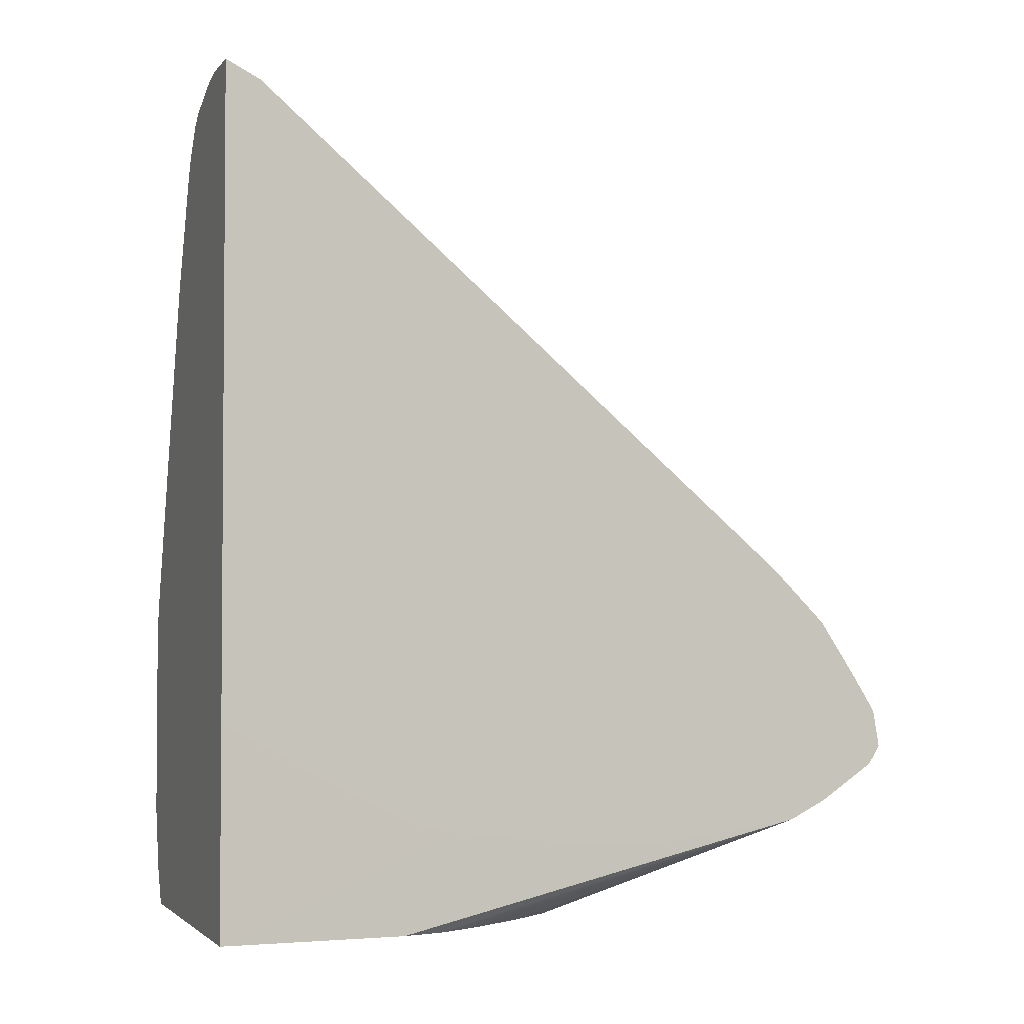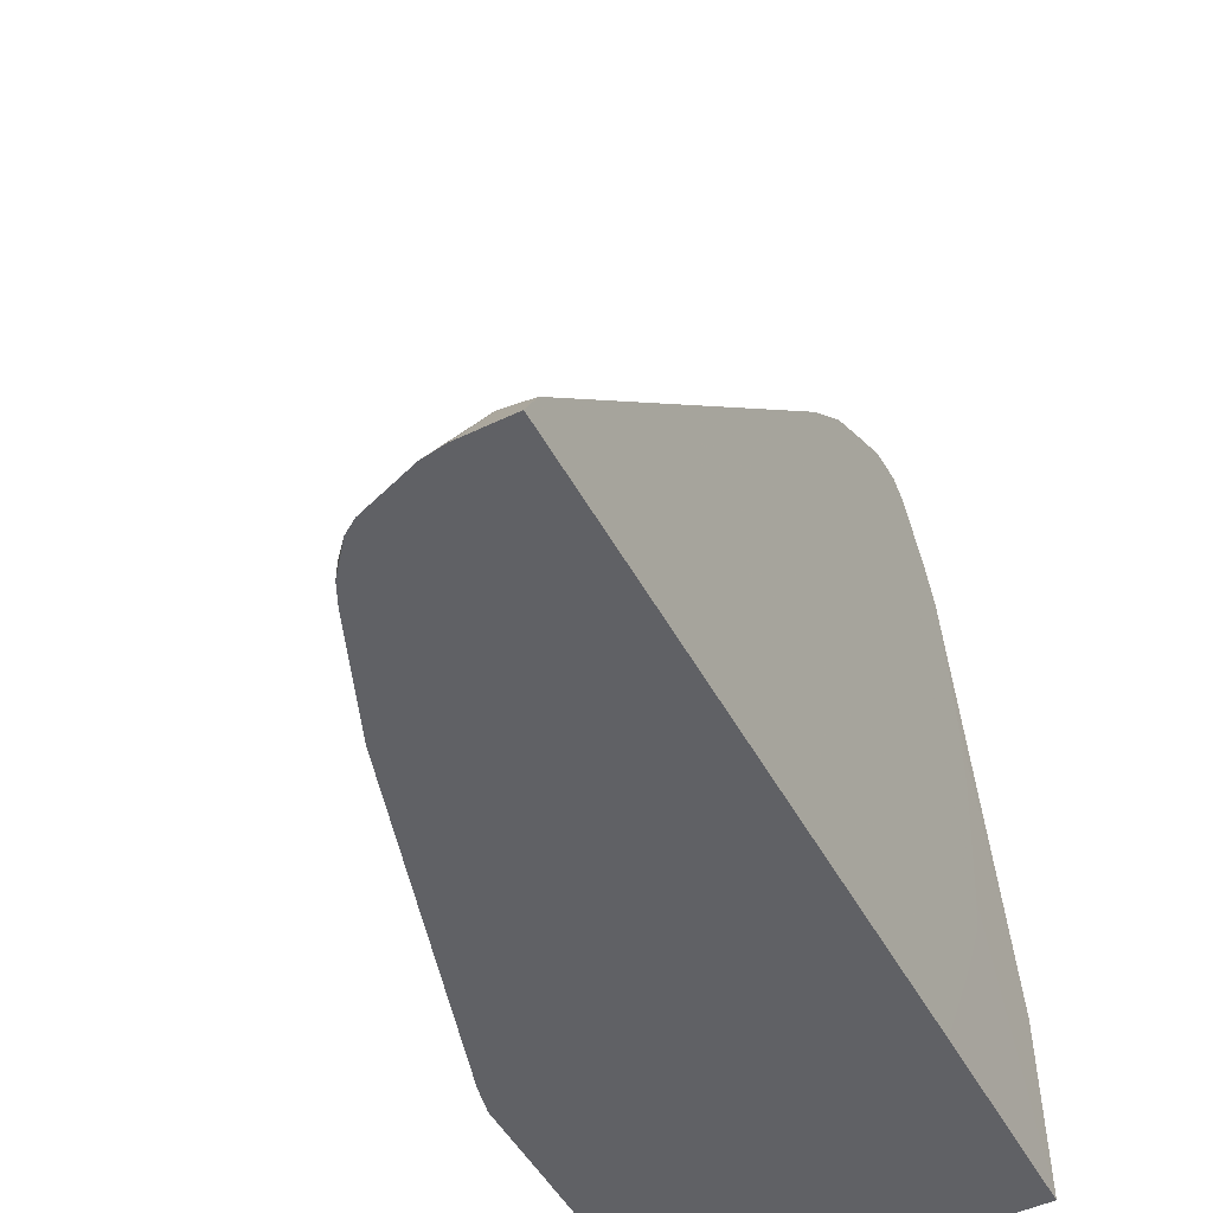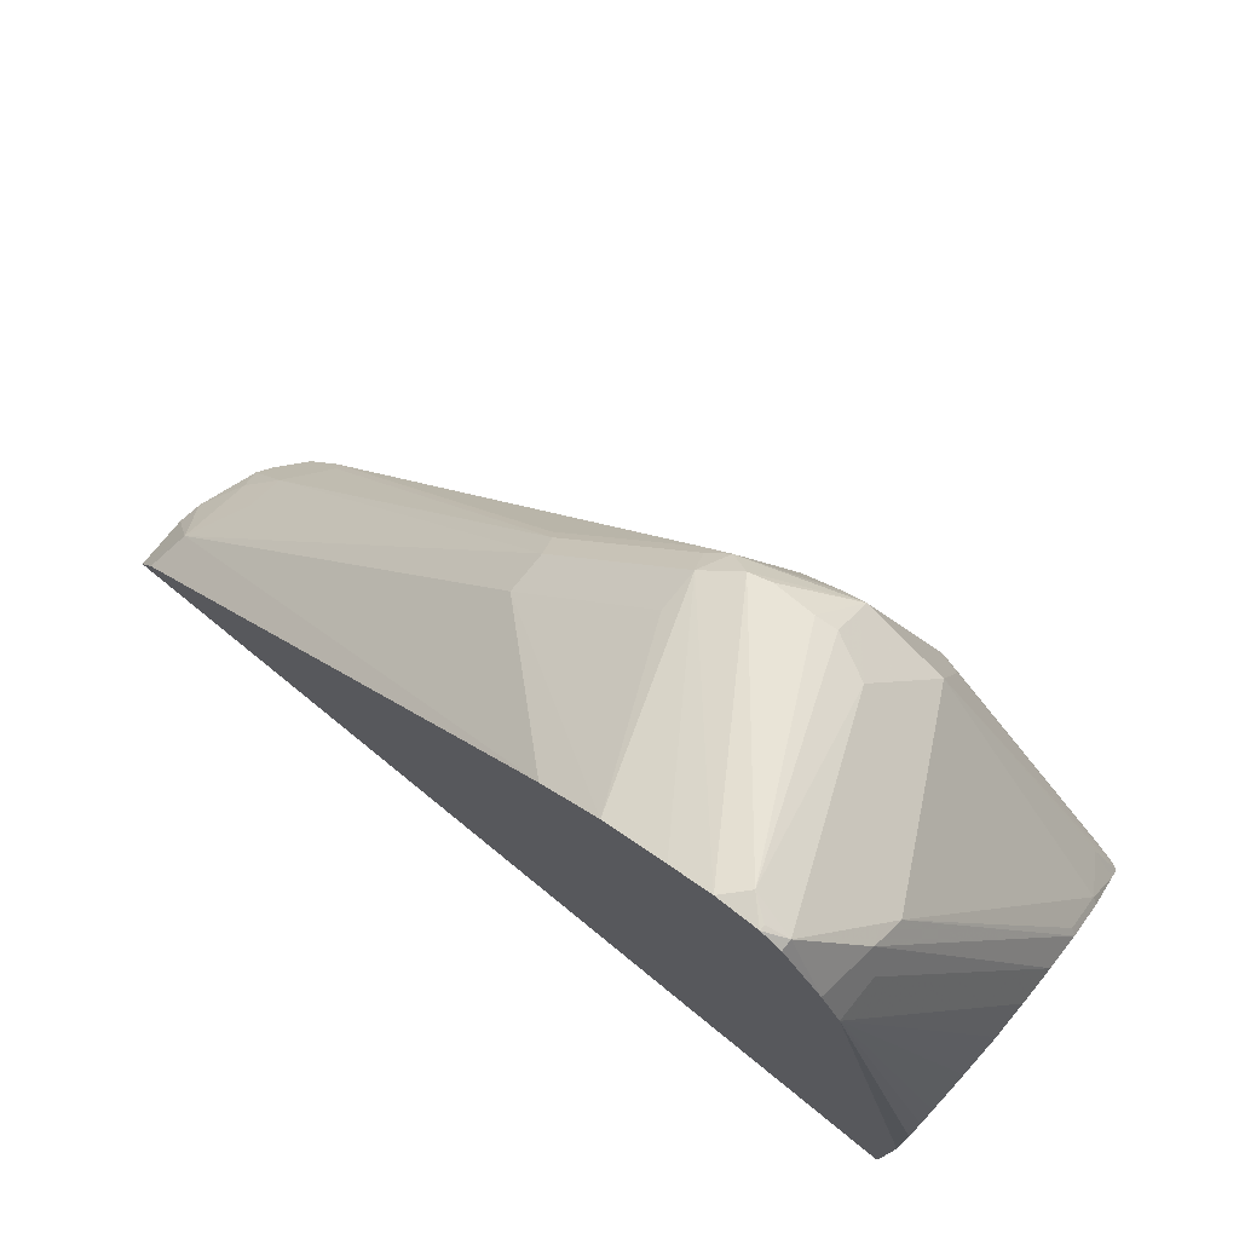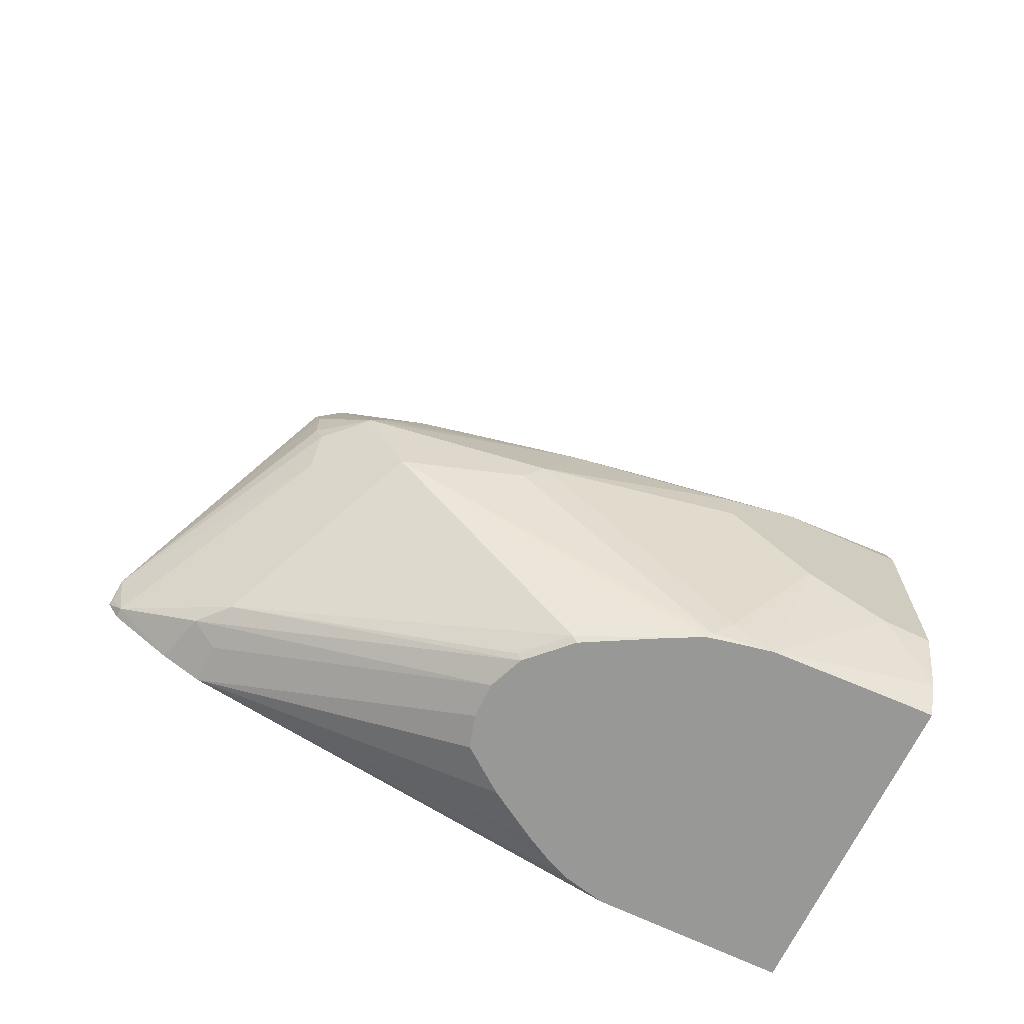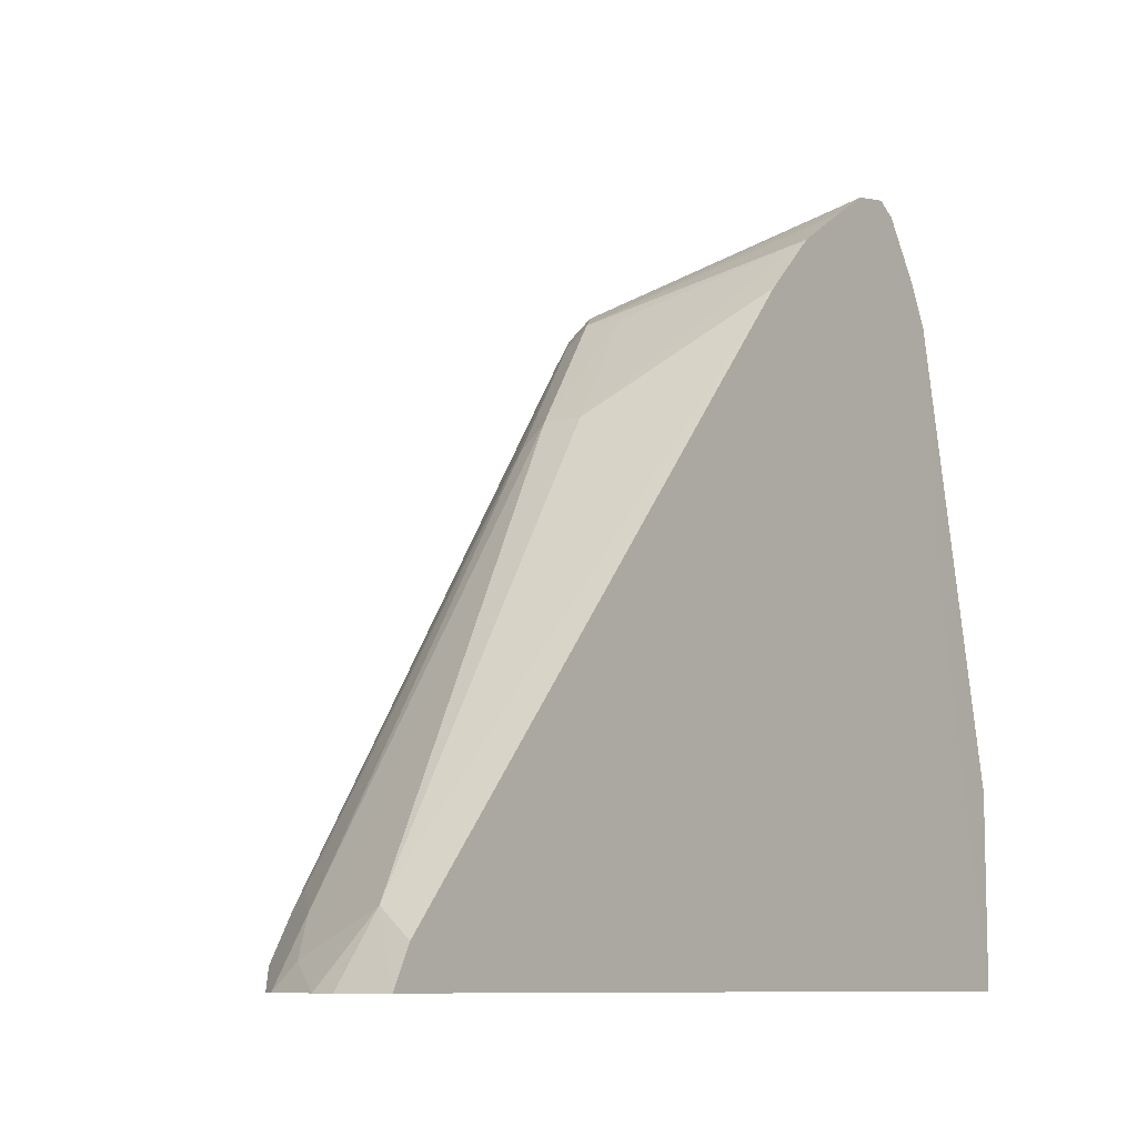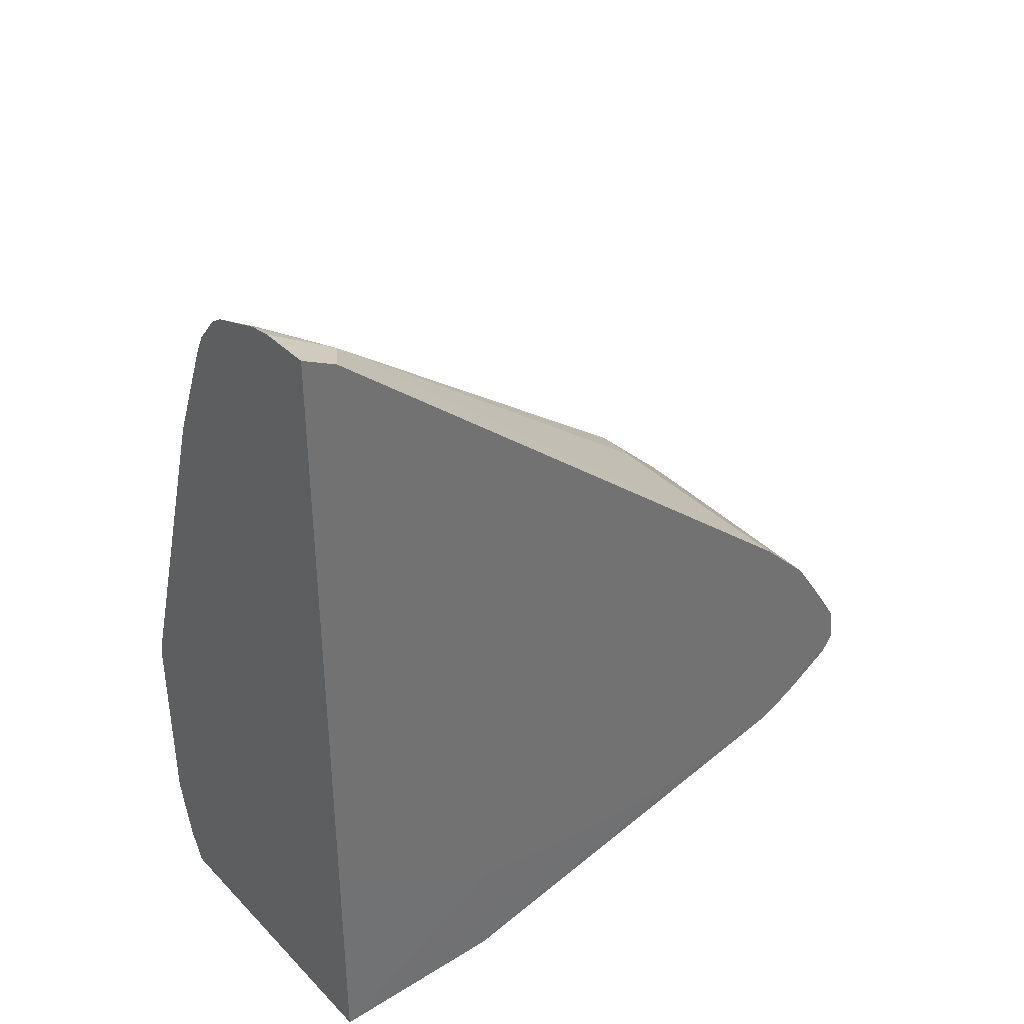
<metadata>
{"format":"obj","ext":"obj","renderer":"f3d","projection":"perspective","resolution":1024,"background":"white","views":[{"elev":-2.7,"azim":69.9,"up":"+Z"},{"elev":-49.8,"azim":27.8,"up":"+Y"},{"elev":76.5,"azim":129.1,"up":"+Y"},{"elev":-68.5,"azim":-115.6,"up":"+Z"},{"elev":-9.0,"azim":36.4,"up":"+Y"},{"elev":37.2,"azim":51.7,"up":"+Z"}]}
</metadata>
<code>
v -0.112 0.4452 -0.3179
v -0.112 0.4439 -0.3201
v -0.1169 0.4395 -0.3273
v -0.1146 0.4442 -0.3179
v -0.1216 0.4442 -0.3085
v -0.112 0.4421 -0.2992
v -0.112 0.4395 -0.3273
v -0.2104 0.3834 -0.2899
v -0.112 0.4117 -0.3459
v -0.1371 0.4052 -0.3491
v -0.145 0.4021 -0.346
v -0.2197 0.3834 -0.2712
v -0.2182 0.3865 -0.2618
v -0.2182 0.3865 -0.2431
v -0.2151 0.3881 -0.2338
v -0.112 0.4303 -0.2803
v -0.2057 0.3802 -0.2182
v -0.2384 0.346 -0.3085
v -0.2291 0.3647 -0.2899
v -0.2338 0.3693 -0.2712
v -0.112 0.3927 -0.3553
v -0.1309 0.3927 -0.3553
v -0.152 0.3927 -0.3507
v -0.1922 0.2753 -0.4047
v -0.2091 0.2686 -0.4047
v -0.2384 0.3647 -0.2712
v -0.2197 0.3764 -0.2244
v -0.112 0.4116 -0.252
v -0.2151 0.3693 -0.215
v -0.187 0.3241 -0.1621
v -0.187 0.3616 -0.1995
v -0.187 0.3802 -0.2182
v -0.2571 0.2899 -0.3085
v -0.2431 0.3366 -0.2992
v -0.2291 0.2525 -0.4021
v -0.2501 0.2244 -0.3927
v -0.2552 0.199 -0.4047
v -0.2571 0.1964 -0.4021
v -0.2571 0.2151 -0.3834
v -0.2571 0.2525 -0.346
v -0.112 0.3182 -0.3645
v -0.1122 0.1803 -0.4047
v -0.1169 0.2013 -0.4047
v -0.1224 0.2134 -0.4047
v -0.1283 0.2244 -0.4047
v -0.1434 0.2494 -0.4047
v -0.1595 0.2706 -0.4047
v -0.1751 0.2753 -0.4047
v -0.2104 0.2712 -0.4021
v -0.2278 0.2499 -0.4047
v -0.2618 0.2805 -0.2992
v -0.2618 0.2618 -0.2618
v -0.2384 0.3577 -0.2618
v -0.2384 0.3389 -0.2431
v -0.2338 0.3413 -0.2338
v -0.2182 0.3616 -0.2119
v -0.112 0.4027 -0.2431
v -0.1683 0.3241 -0.1621
v -0.1964 0.3133 -0.159
v -0.1777 0.1169 -0.009364
v -0.159 0.1263 -0.009364
v -0.1309 0.1185 0.006227
v -0.2618 0.2618 -0.3179
v -0.2484 0.2125 -0.4047
v -0.2565 0.1938 -0.4047
v -0.2618 0.1683 -0.4047
v -0.2618 0.187 -0.3927
v -0.2618 0.2244 -0.3553
v -0.112 0.2808 -0.3645
v -0.1122 0.08862 -0.4047
v -0.2805 0.187 -0.2992
v -0.2805 0.187 -0.2805
v -0.2618 0.2244 -0.2431
v -0.2244 0.09354 -0.07481
v -0.2431 0.3179 -0.2431
v -0.2369 0.3241 -0.2306
v -0.1995 0.1185 -0.02495
v -0.1995 0.3054 -0.1559
v -0.112 0.384 -0.2244
v -0.1964 0.1263 -0.02808
v -0.1964 0.09822 -0.009364
v -0.1778 0.08862 0.009437
v -0.1683 0.09976 0.006227
v -0.1496 0.08862 0.01936
v -0.1383 0.08862 0.02115
v -0.112 0.08862 0.02119
v -0.112 0.09351 0.01873
v -0.112 0.106 0.01244
v -0.2805 0.1683 -0.3179
v -0.2644 0.1055 -0.4047
v -0.2725 0.08862 -0.3878
v -0.2805 0.1122 -0.3553
v -0.2805 0.1496 -0.3366
v -0.112 0.2059 -0.3552
v -0.2648 0.08862 -0.4047
v -0.112 0.2056 -0.3552
v -0.112 0.185 -0.3506
v -0.112 0.1847 -0.3505
v -0.112 0.1472 -0.3318
v -0.112 0.08862 -0.299
v -0.2805 0.1496 -0.2618
v -0.2244 0.08862 -0.07481
v -0.2017 0.08862 -0.01999
v -0.201 0.09588 -0.01874
v -0.2057 0.1122 -0.03742
v -0.2775 0.08862 -0.2431
v -0.1964 0.08862 -0.009364
v -0.1846 0.08862 0.004893
v -0.2747 0.08862 -0.379
v -0.2805 0.08862 -0.3553
v -0.2805 0.08862 -0.2569
f 57 58 79
f 56 77 78
f 56 78 59
f 55 77 56
f 52 75 54
f 54 76 55
f 54 75 76
f 52 54 53
f 58 62 79
f 55 76 77
f 59 78 77
f 62 86 87
f 59 80 60
f 60 80 77
f 60 77 81
f 60 81 82
f 60 82 83
f 60 83 61
f 61 83 62
f 62 83 84
f 62 84 85
f 62 85 86
f 59 77 80
f 52 74 75
f 30 59 60
f 52 72 73
f 30 58 31
f 62 87 88
f 30 60 61
f 30 61 62
f 30 62 58
f 31 58 32
f 33 63 51
f 33 40 63
f 35 49 50
f 35 50 64
f 35 64 36
f 36 64 37
f 37 65 38
f 38 65 66
f 38 66 67
f 38 67 39
f 39 67 68
f 39 68 63
f 39 63 40
f 41 69 70
f 41 70 42
f 51 71 72
f 51 72 52
f 51 63 89
f 51 89 71
f 52 73 74
f 62 88 79
f 70 91 95
f 66 90 91
f 71 101 72
f 72 101 73
f 73 101 74
f 74 102 103
f 74 103 104
f 74 104 105
f 74 105 75
f 74 101 106
f 74 106 102
f 75 105 77
f 75 77 76
f 77 105 104
f 77 104 81
f 81 104 103
f 81 103 107
f 81 107 108
f 81 108 82
f 82 84 83
f 90 95 91
f 91 109 92
f 92 109 110
f 101 111 106
f 29 56 59
f 71 111 101
f 71 110 111
f 71 92 110
f 71 93 92
f 66 91 92
f 66 92 93
f 67 93 89
f 67 89 68
f 69 94 70
f 70 94 96
f 70 96 97
f 70 97 98
f 70 98 99
f 70 99 100
f 70 100 86
f 63 68 89
f 70 86 85
f 70 84 82
f 70 82 108
f 70 108 107
f 70 107 103
f 70 103 102
f 70 102 106
f 70 106 111
f 70 111 110
f 70 110 109
f 70 109 91
f 71 89 93
f 70 85 84
f 28 58 57
f 66 93 67
f 27 53 54
f 3 10 11
f 3 11 8
f 5 8 12
f 5 12 13
f 5 13 14
f 5 14 15
f 5 15 6
f 6 15 17
f 6 17 16
f 8 18 19
f 8 19 20
f 8 20 12
f 8 11 23
f 8 23 18
f 9 21 22
f 9 22 10
f 10 23 11
f 10 22 24
f 10 24 25
f 10 25 23
f 12 20 13
f 13 20 26
f 13 26 14
f 3 9 10
f 3 7 9
f 3 5 4
f 3 8 5
f 28 32 58
f 1 2 3
f 1 3 4
f 1 5 6
f 1 6 16
f 1 16 28
f 1 28 57
f 1 57 79
f 1 79 88
f 1 88 87
f 1 87 86
f 14 26 15
f 1 86 100
f 1 99 98
f 1 98 97
f 1 97 96
f 1 96 94
f 1 94 69
f 1 69 41
f 1 41 21
f 1 21 9
f 1 9 7
f 1 7 2
f 2 7 3
f 1 100 99
f 15 26 27
f 1 4 5
f 16 17 28
f 24 48 47
f 24 47 46
f 24 46 45
f 24 45 44
f 24 44 43
f 24 43 42
f 24 42 70
f 24 70 95
f 15 27 17
f 24 90 66
f 24 66 65
f 23 49 35
f 24 65 37
f 24 64 50
f 24 50 25
f 25 50 49
f 26 34 33
f 26 33 51
f 26 51 52
f 26 52 53
f 26 53 27
f 27 56 29
f 27 54 55
f 27 55 56
f 24 37 64
f 23 25 49
f 24 95 90
f 21 48 24
f 17 27 29
f 21 24 22
f 17 59 30
f 17 30 31
f 17 31 32
f 17 32 28
f 18 33 34
f 18 34 26
f 18 26 20
f 18 20 19
f 18 23 35
f 18 35 36
f 17 29 59
f 18 37 38
f 18 36 37
f 21 46 47
f 21 45 46
f 21 44 45
f 21 43 44
f 21 47 48
f 21 41 42
f 18 40 33
f 18 39 40
f 18 38 39
f 21 42 43

</code>
